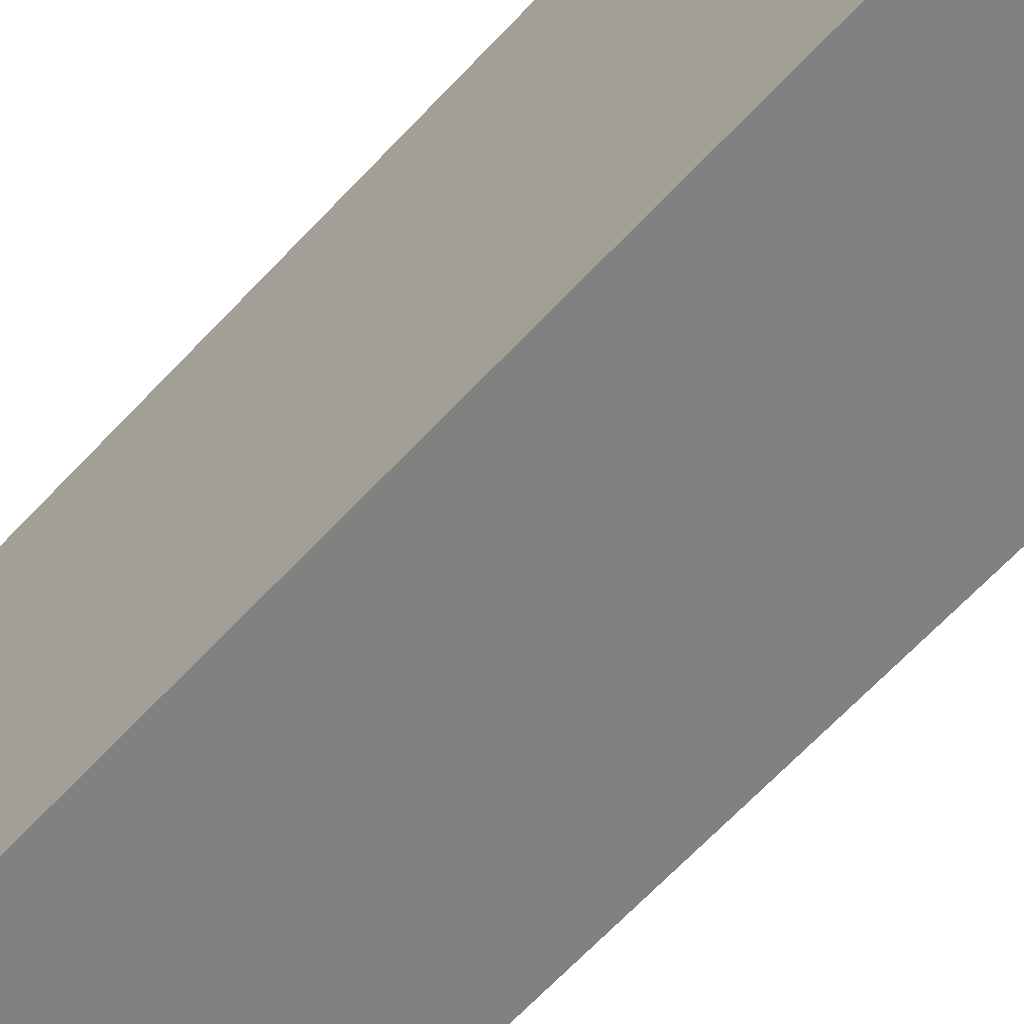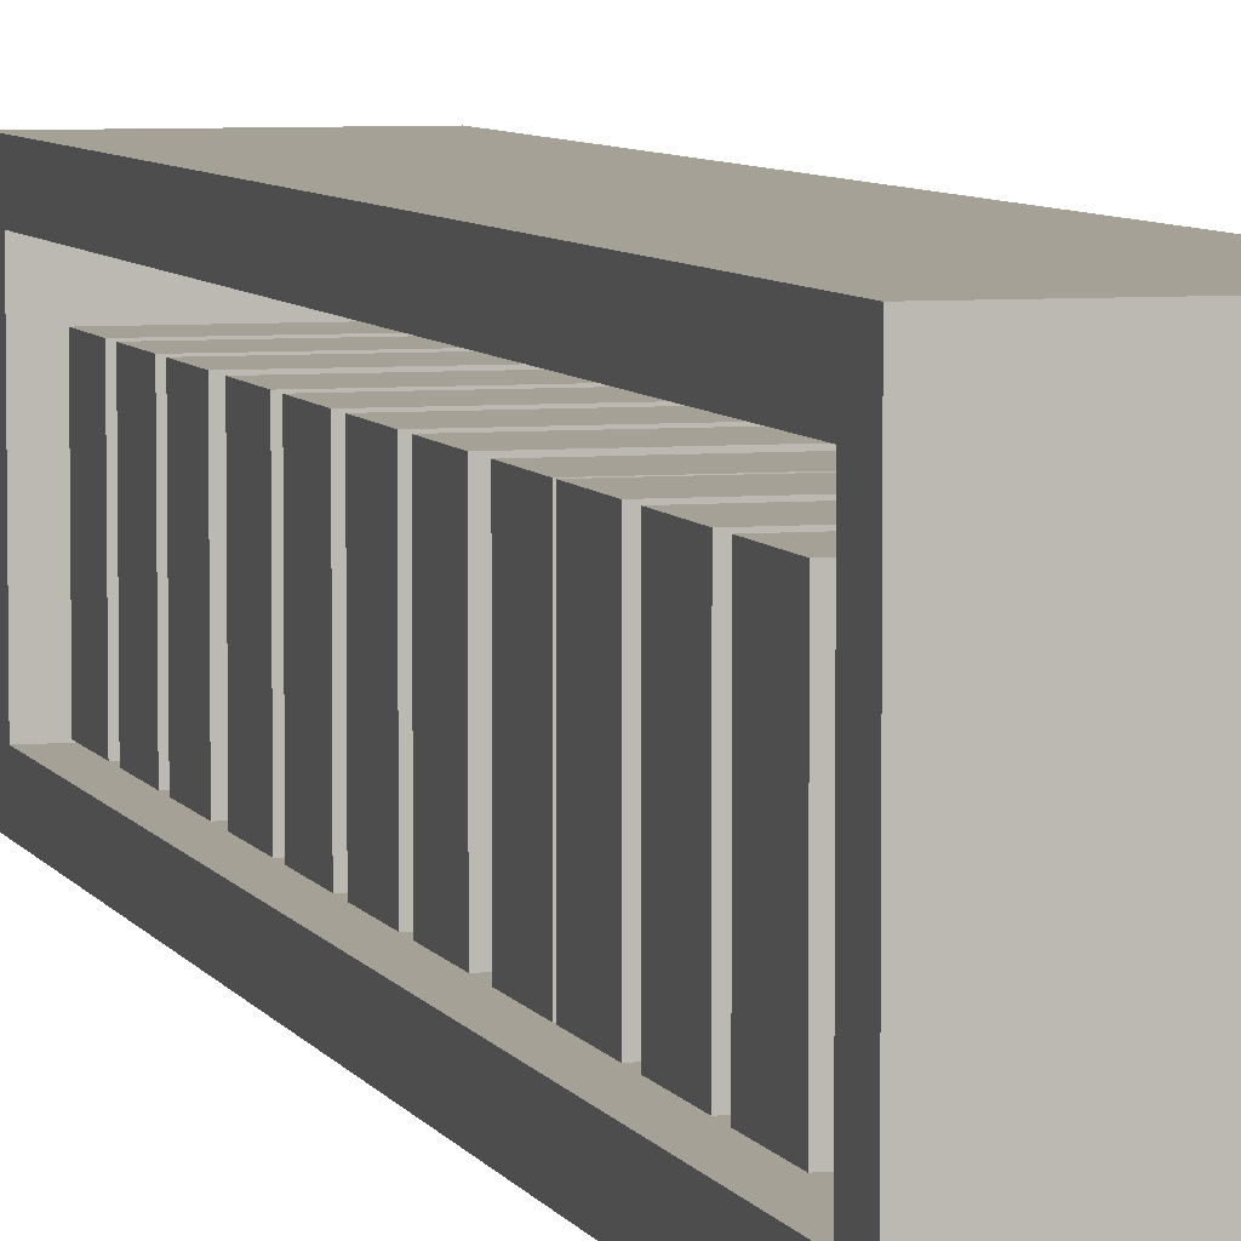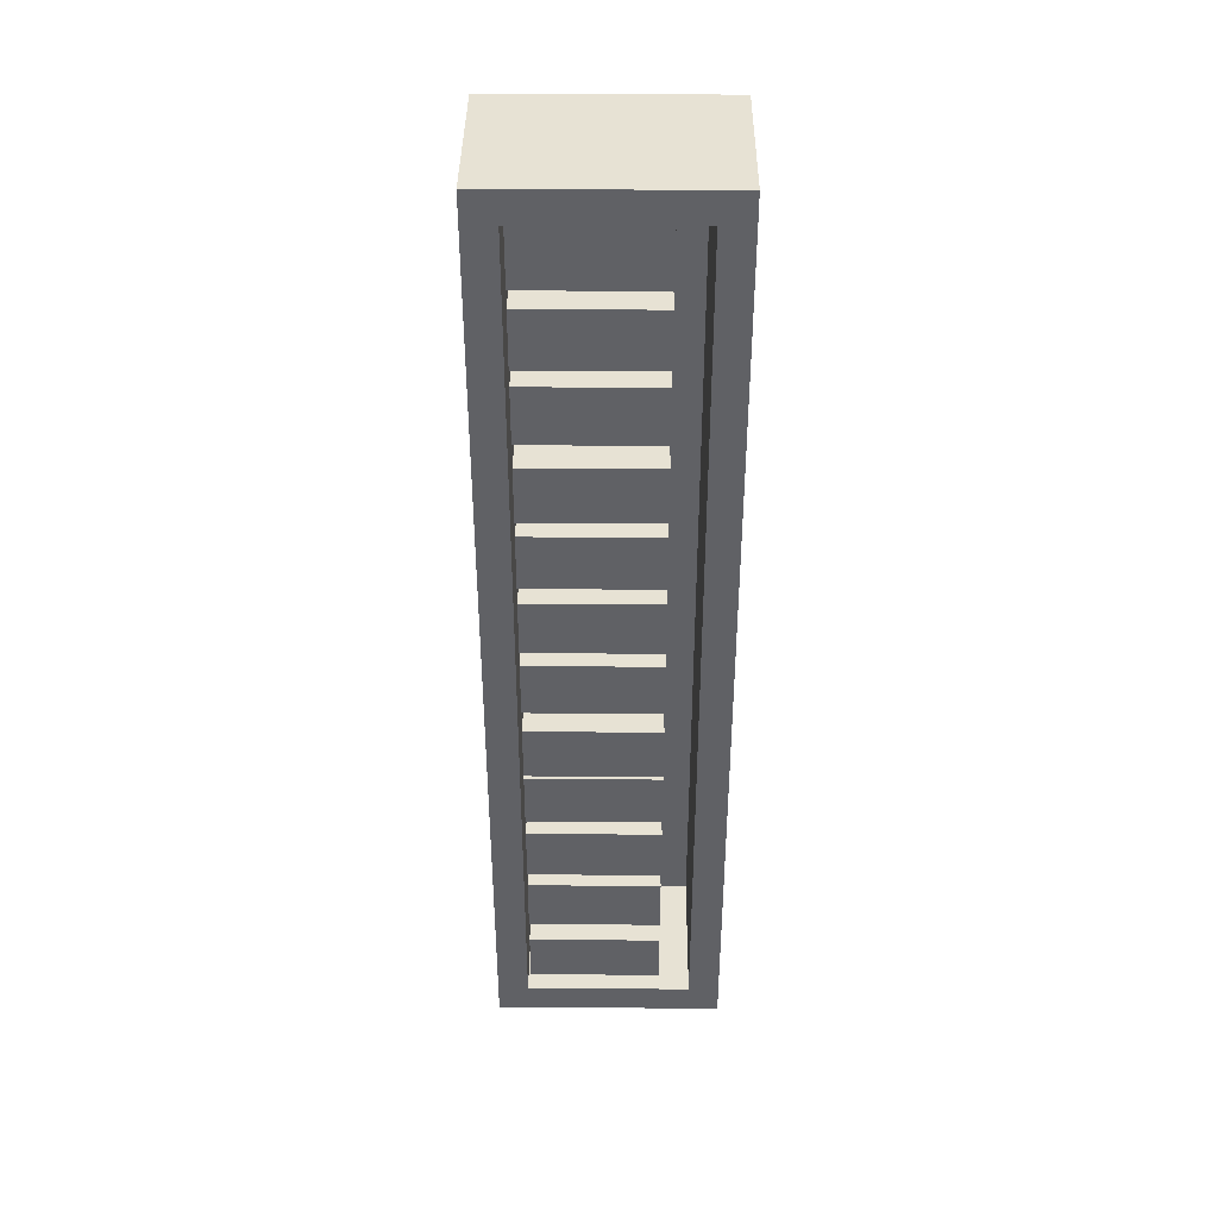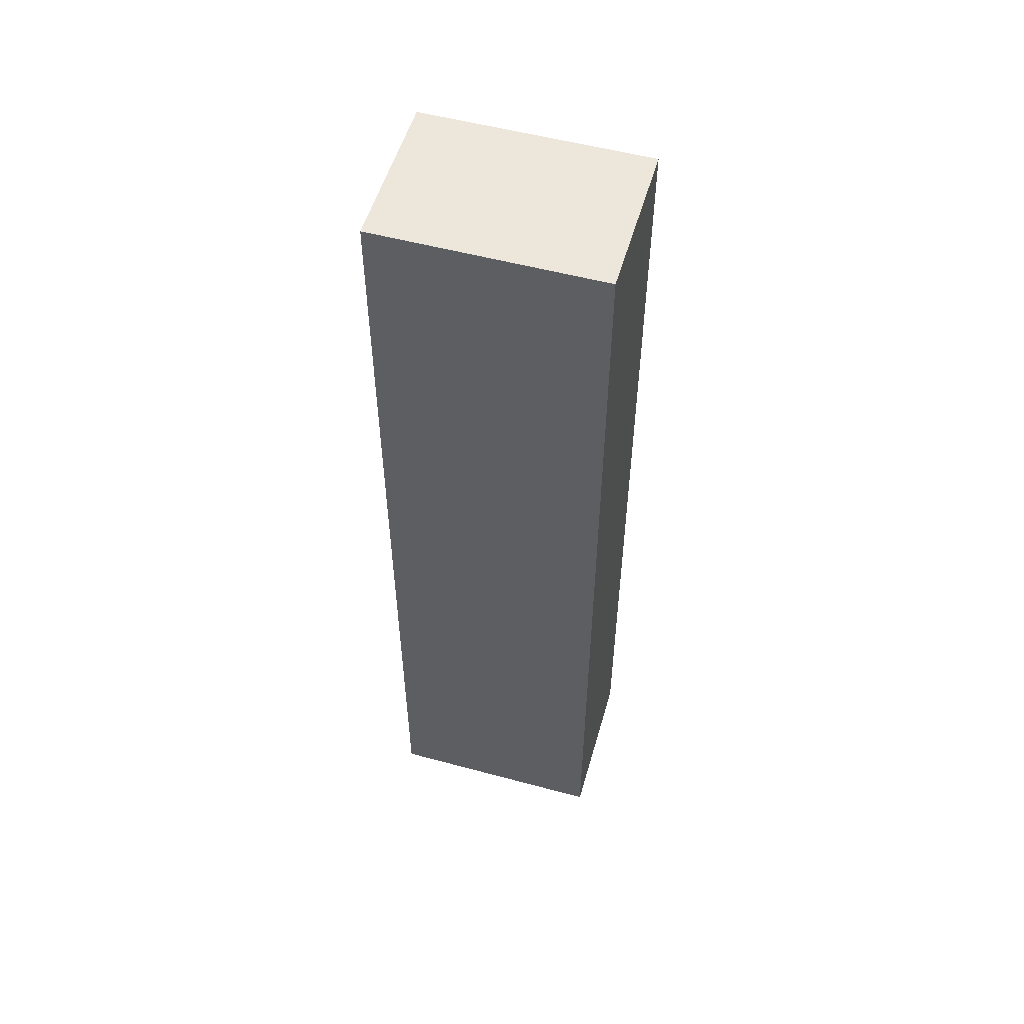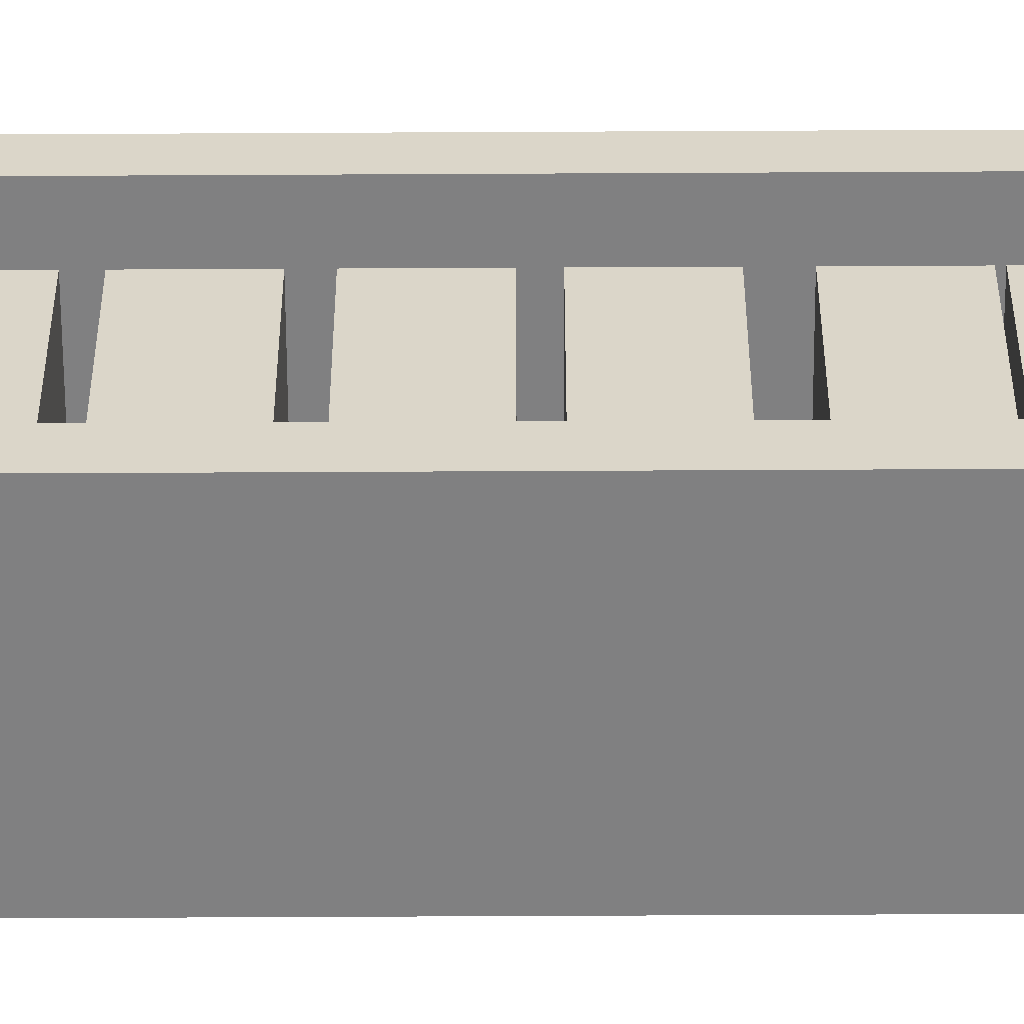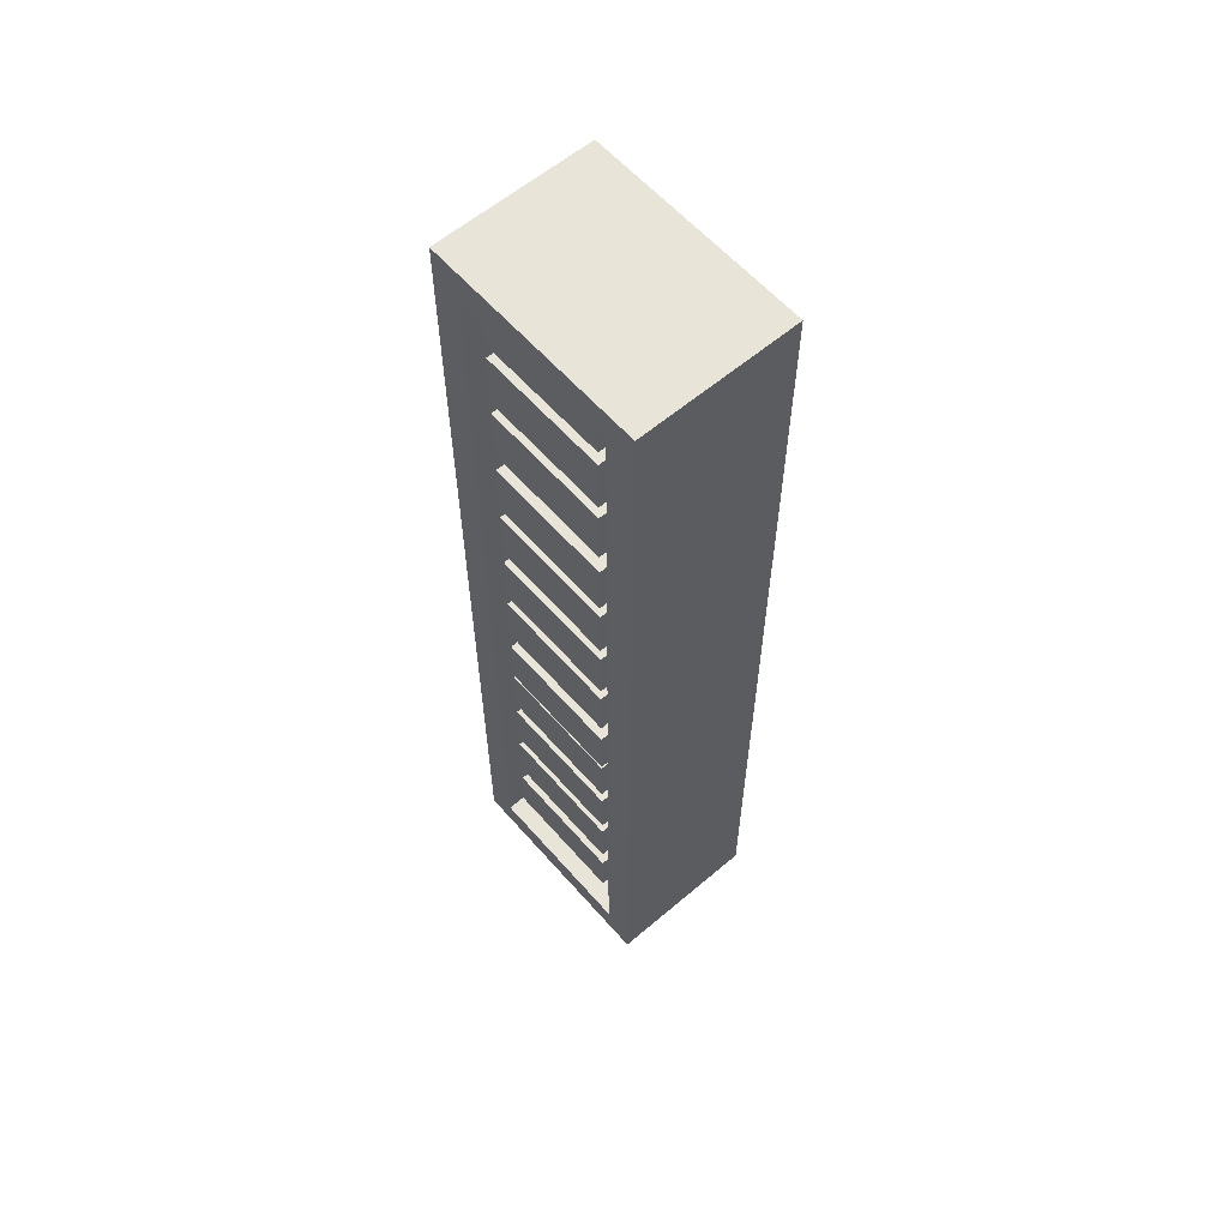
<metadata>
{"format":"obj","ext":"obj","renderer":"f3d","projection":"perspective","resolution":1024,"background":"white","views":[{"elev":-60.4,"azim":-41.7,"up":"+Y"},{"elev":6.0,"azim":164.3,"up":"+Y"},{"elev":39.8,"azim":90.5,"up":"+Z"},{"elev":54.0,"azim":-74.0,"up":"+Z"},{"elev":-60.0,"azim":90.3,"up":"+Y"},{"elev":59.9,"azim":139.0,"up":"+Z"}]}
</metadata>
<code>
o Cubo
v 6.125 0 -5.317
v 6.125 6.157 -5.317
v 6.125 0 -31.05
v 6.125 6.157 -31.05
v 10.44 0.8308 -6.148
v 10.44 5.326 -6.148
v 10.44 0.8308 -30.22
v 10.44 5.326 -30.22
v 10.44 6.157 -31.05
v 10.44 0 -31.05
v 10.44 0 -5.317
v 10.44 6.157 -5.317
v 10.44 6.157 -31.05
v 10.44 0 -31.05
v 10.44 0 -5.317
v 10.44 6.157 -5.317
v 6.543 5.326 -30.22
v 6.543 0.8308 -30.22
v 6.543 0.8308 -6.148
v 6.543 5.326 -6.148
f 1 2 4 3
f 3 4 9 10
f 6 5 19 20
f 11 12 2 1
f 3 10 11 1
f 9 4 2 12
f 13 14 10 9
f 14 15 11 10
f 16 13 9 12
f 15 16 12 11
f 8 7 14 13
f 7 5 15 14
f 6 8 13 16
f 5 6 16 15
f 18 17 20 19
f 5 7 18 19
f 8 6 20 17
f 7 8 17 18
o Cubo.001
v 6.92 0.8924 -10.45
v 6.92 4.493 -10.45
v 6.92 0.8924 -12.01
v 6.92 4.493 -12.01
v 9.939 0.8924 -10.45
v 9.939 4.493 -10.45
v 9.939 0.8924 -12.01
v 9.939 4.493 -12.01
f 21 22 24 23
f 23 24 28 27
f 27 28 26 25
f 25 26 22 21
f 23 27 25 21
f 28 24 22 26
o Cubo.002
v 6.92 0.8924 -8.453
v 6.92 4.493 -8.453
v 6.92 0.8924 -10.02
v 6.92 4.493 -10.02
v 9.939 0.8924 -8.453
v 9.939 4.493 -8.453
v 9.939 0.8924 -10.02
v 9.939 4.493 -10.02
f 29 30 32 31
f 31 32 36 35
f 35 36 34 33
f 33 34 30 29
f 31 35 33 29
f 36 32 30 34
o Cubo.003
v 6.92 0.8924 -6.424
v 6.92 4.493 -6.424
v 6.92 0.8924 -7.992
v 6.92 4.493 -7.992
v 9.939 0.8924 -6.424
v 9.939 4.493 -6.424
v 9.939 0.8924 -7.992
v 9.939 4.493 -7.992
f 37 38 40 39
f 39 40 44 43
f 43 44 42 41
f 41 42 38 37
f 39 43 41 37
f 44 40 38 42
o Cubo.004
v 6.92 0.8924 -12.65
v 6.92 4.493 -12.65
v 6.92 0.8924 -14.22
v 6.92 4.493 -14.22
v 9.939 0.8924 -12.65
v 9.939 4.493 -12.65
v 9.939 0.8924 -14.22
v 9.939 4.493 -14.22
f 45 46 48 47
f 47 48 52 51
f 51 52 50 49
f 49 50 46 45
f 47 51 49 45
f 52 48 46 50
o Cubo.008
v 6.92 0.8924 -18.65
v 6.92 4.493 -18.65
v 6.92 0.8924 -20.22
v 6.92 4.493 -20.22
v 9.939 0.8924 -18.65
v 9.939 4.493 -18.65
v 9.939 0.8924 -20.22
v 9.939 4.493 -20.22
f 53 54 56 55
f 55 56 60 59
f 59 60 58 57
f 57 58 54 53
f 55 59 57 53
f 60 56 54 58
o Cubo.007
v 6.92 0.8924 -16.66
v 6.92 4.493 -16.66
v 6.92 0.8924 -18.23
v 6.92 4.493 -18.23
v 9.939 0.8924 -16.66
v 9.939 4.493 -16.66
v 9.939 0.8924 -18.23
v 9.939 4.493 -18.23
f 61 62 64 63
f 63 64 68 67
f 67 68 66 65
f 65 66 62 61
f 63 67 65 61
f 68 64 62 66
o Cubo.006
v 6.92 0.8924 -14.63
v 6.92 4.493 -14.63
v 6.92 0.8924 -16.2
v 6.92 4.493 -16.2
v 9.939 0.8924 -14.63
v 9.939 4.493 -14.63
v 9.939 0.8924 -16.2
v 9.939 4.493 -16.2
f 69 70 72 71
f 71 72 76 75
f 75 76 74 73
f 73 74 70 69
f 71 75 73 69
f 76 72 70 74
o Cubo.005
v 6.92 0.8924 -20.86
v 6.92 4.493 -20.86
v 6.92 0.8924 -22.43
v 6.92 4.493 -22.43
v 9.939 0.8924 -20.86
v 9.939 4.493 -20.86
v 9.939 0.8924 -22.43
v 9.939 4.493 -22.43
f 77 78 80 79
f 79 80 84 83
f 83 84 82 81
f 81 82 78 77
f 79 83 81 77
f 84 80 78 82
o Cubo.012
v 6.92 0.8924 -26.55
v 6.92 4.493 -26.55
v 6.92 0.8924 -28.12
v 6.92 4.493 -28.12
v 9.939 0.8924 -26.55
v 9.939 4.493 -26.55
v 9.939 0.8924 -28.12
v 9.939 4.493 -28.12
f 85 86 88 87
f 87 88 92 91
f 91 92 90 89
f 89 90 86 85
f 87 91 89 85
f 92 88 86 90
o Cubo.011
v 6.92 0.8924 -24.56
v 6.92 4.493 -24.56
v 6.92 0.8924 -26.12
v 6.92 4.493 -26.12
v 9.939 0.8924 -24.56
v 9.939 4.493 -24.56
v 9.939 0.8924 -26.12
v 9.939 4.493 -26.12
f 93 94 96 95
f 95 96 100 99
f 99 100 98 97
f 97 98 94 93
f 95 99 97 93
f 100 96 94 98
o Cubo.010
v 6.92 0.8924 -22.53
v 6.92 4.493 -22.53
v 6.92 0.8924 -24.1
v 6.92 4.493 -24.1
v 9.939 0.8924 -22.53
v 9.939 4.493 -22.53
v 9.939 0.8924 -24.1
v 9.939 4.493 -24.1
f 101 102 104 103
f 103 104 108 107
f 107 108 106 105
f 105 106 102 101
f 103 107 105 101
f 108 104 102 106
o Cubo.009
v 6.92 0.8924 -28.76
v 6.92 4.493 -28.76
v 6.92 0.8924 -30.32
v 6.92 4.493 -30.32
v 9.939 0.8924 -28.76
v 9.939 4.493 -28.76
v 9.939 0.8924 -30.32
v 9.939 4.493 -30.32
f 109 110 112 111
f 111 112 116 115
f 115 116 114 113
f 113 114 110 109
f 111 115 113 109
f 116 112 110 114

</code>
